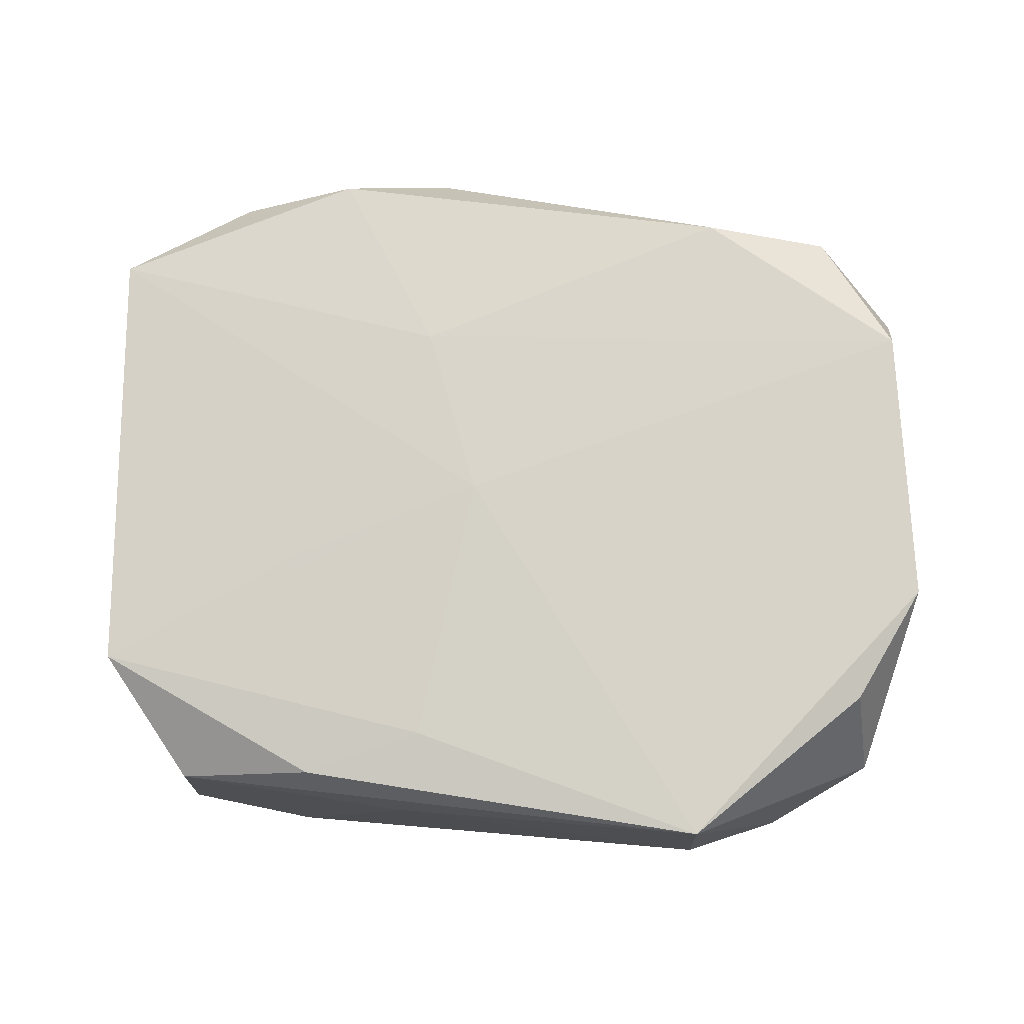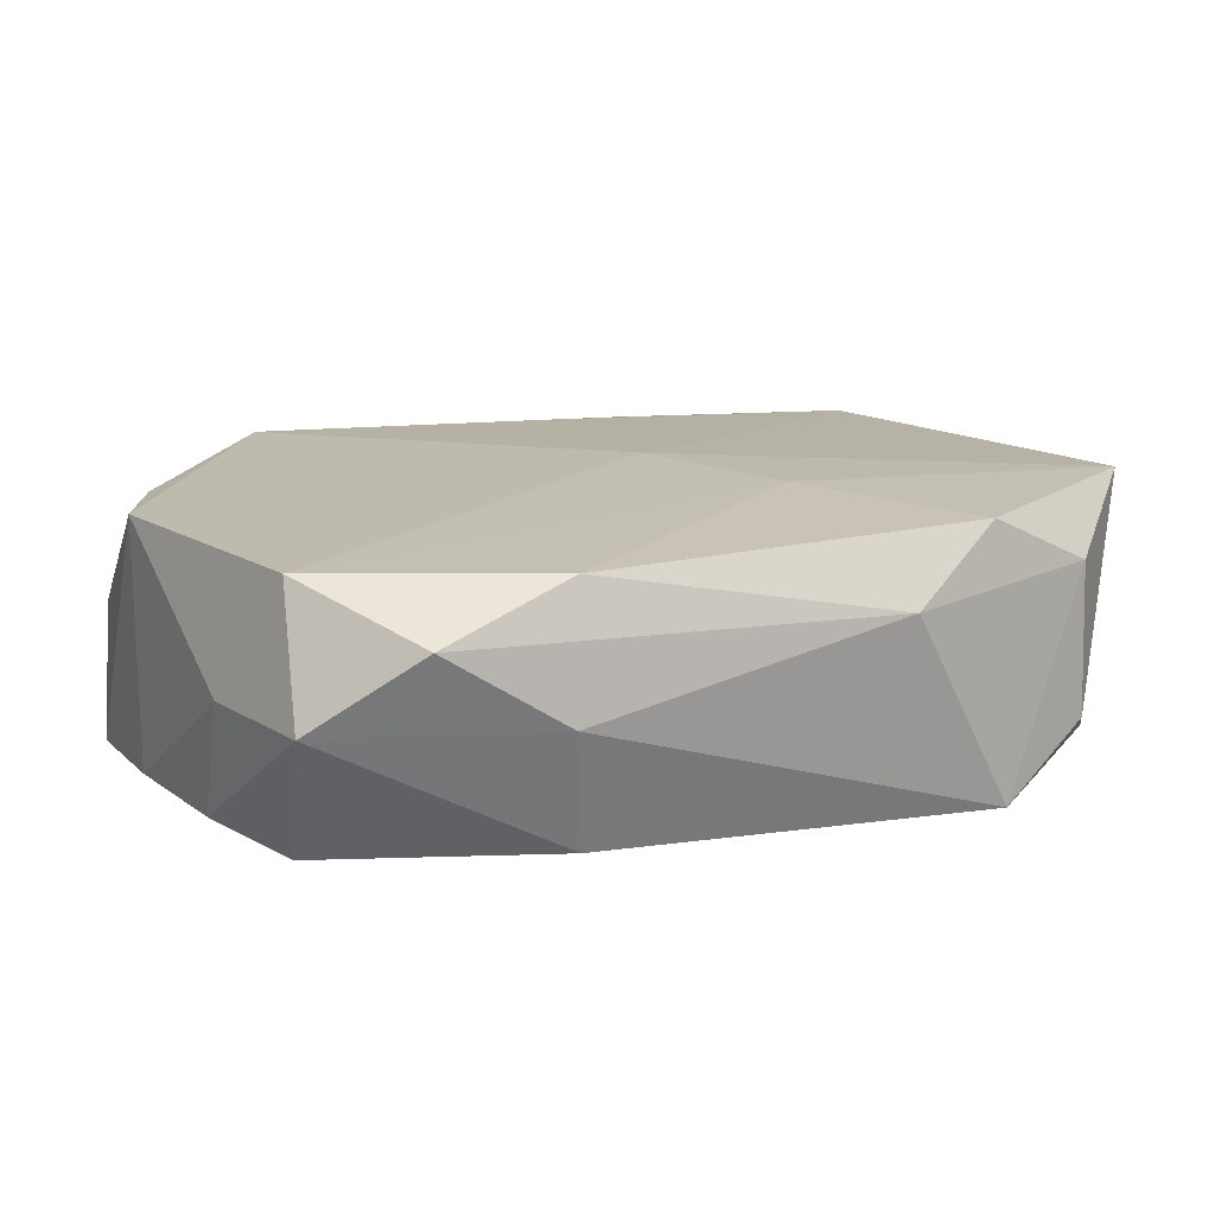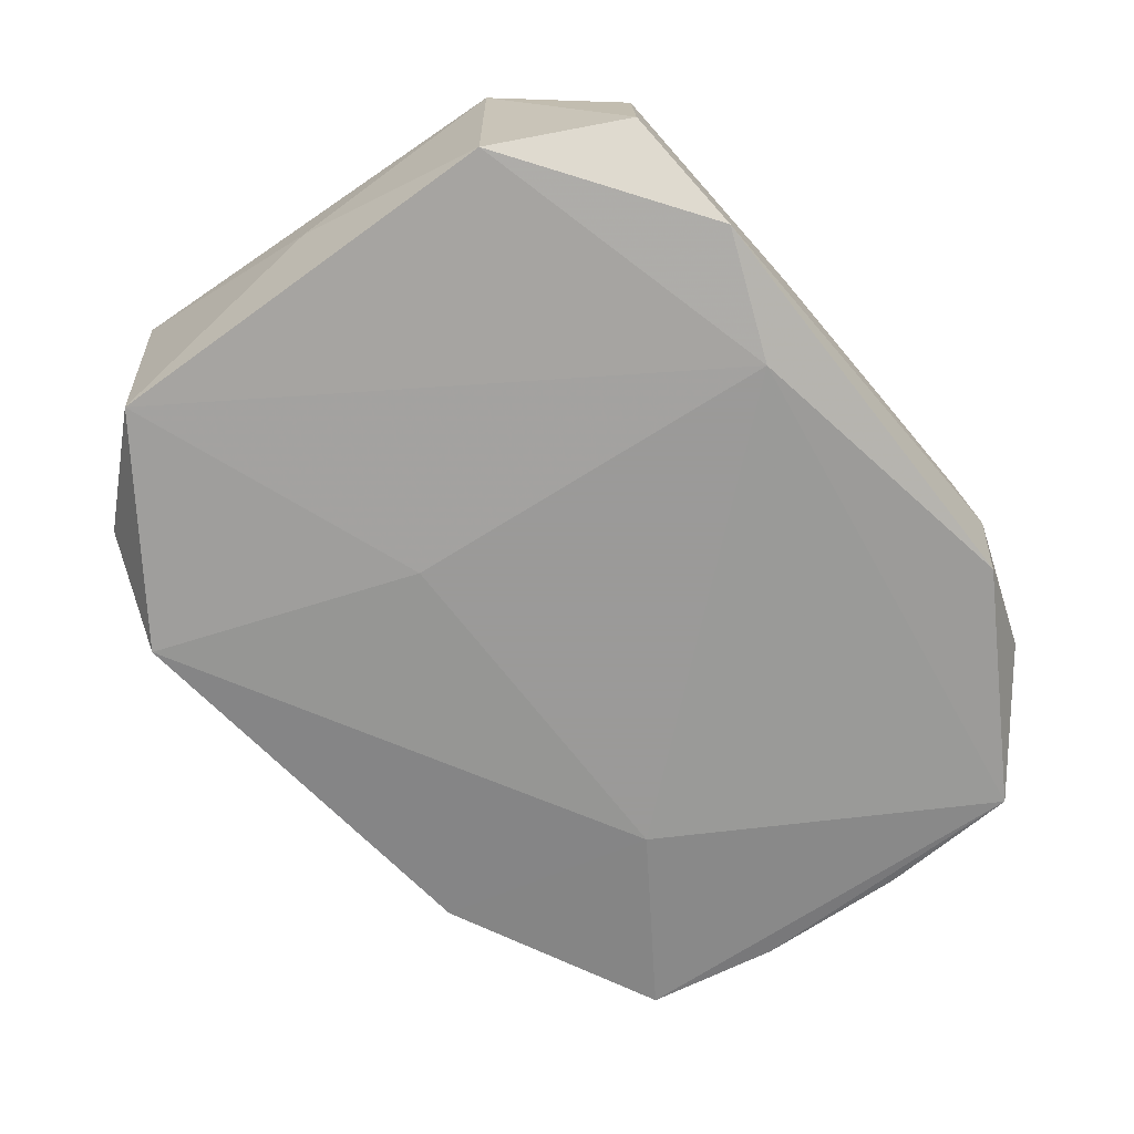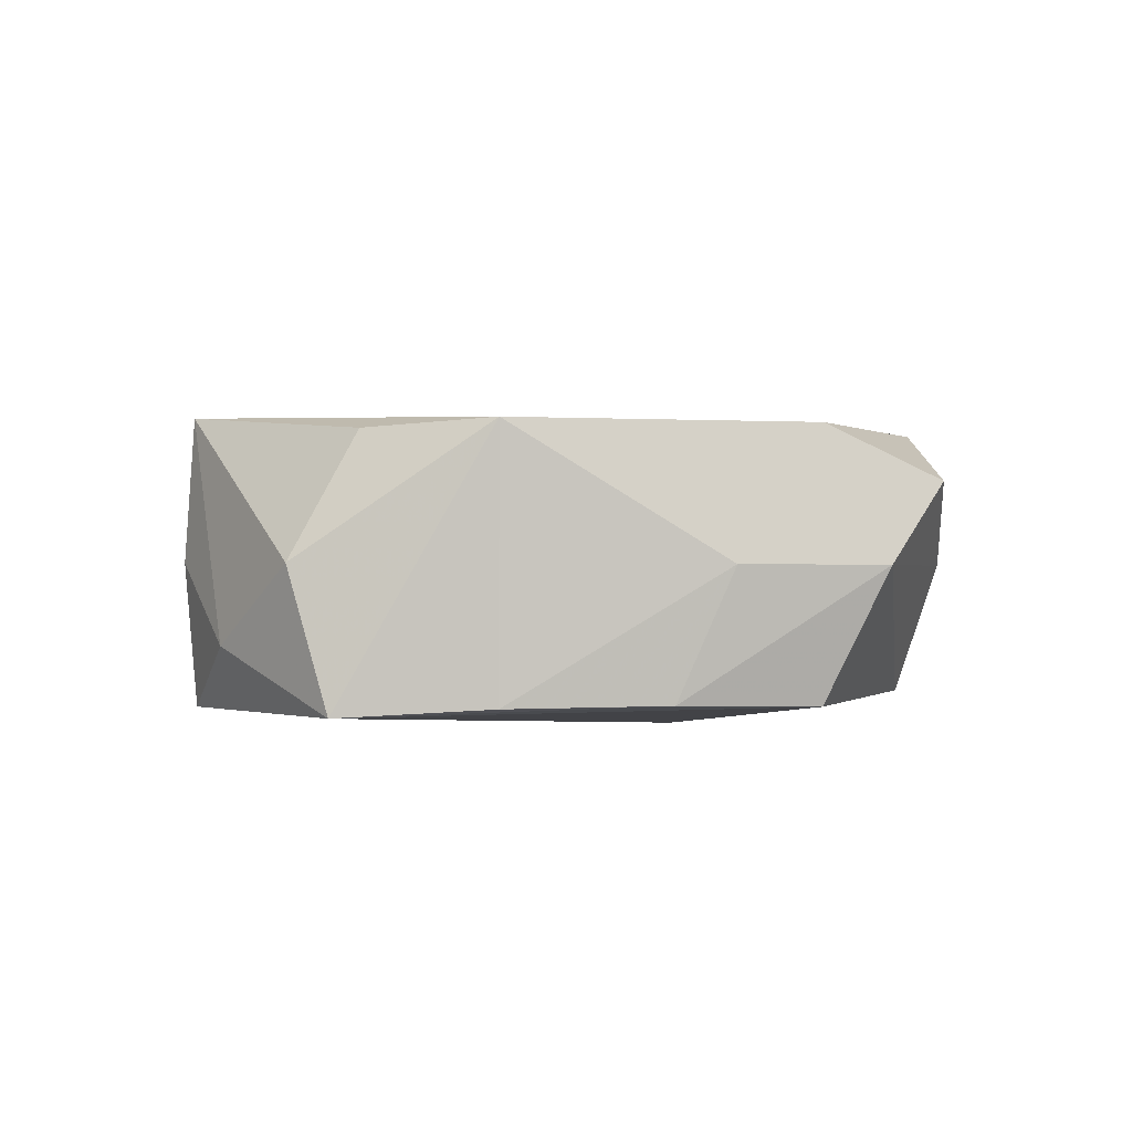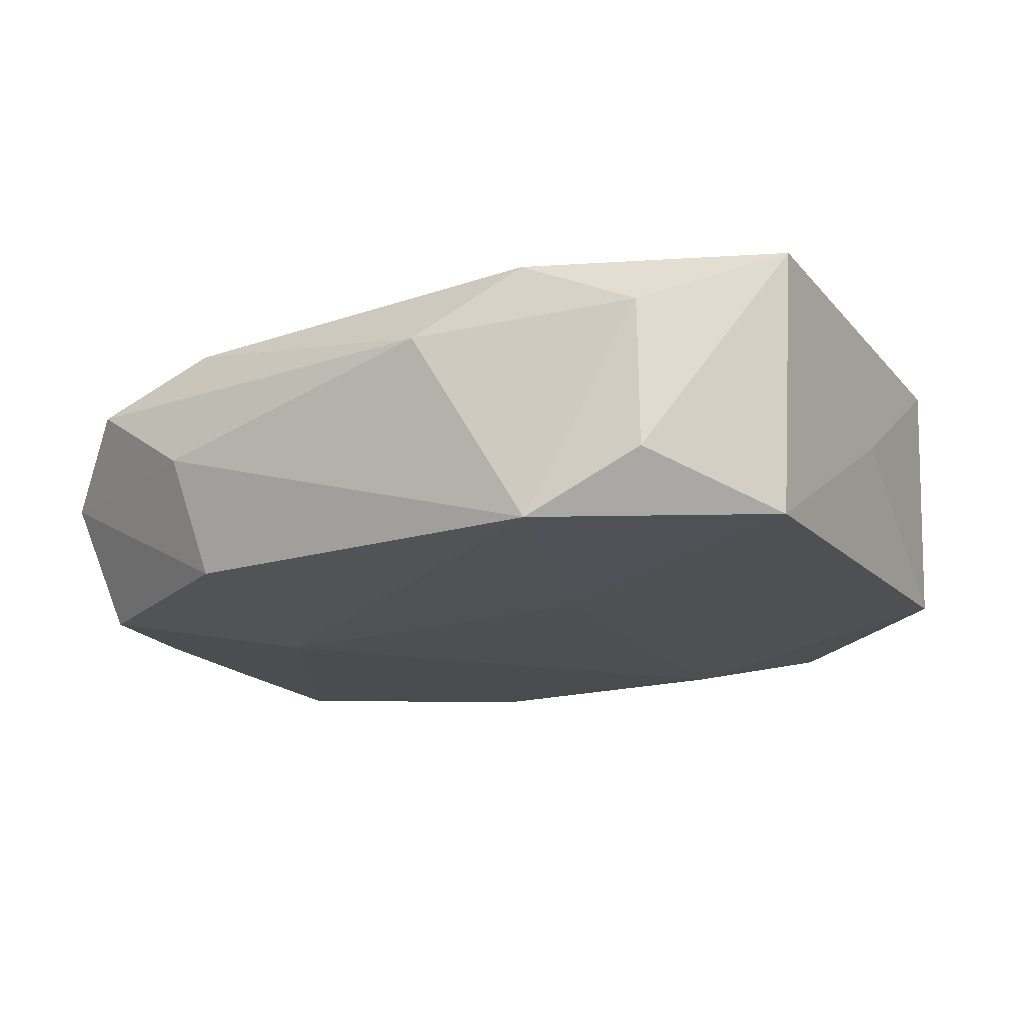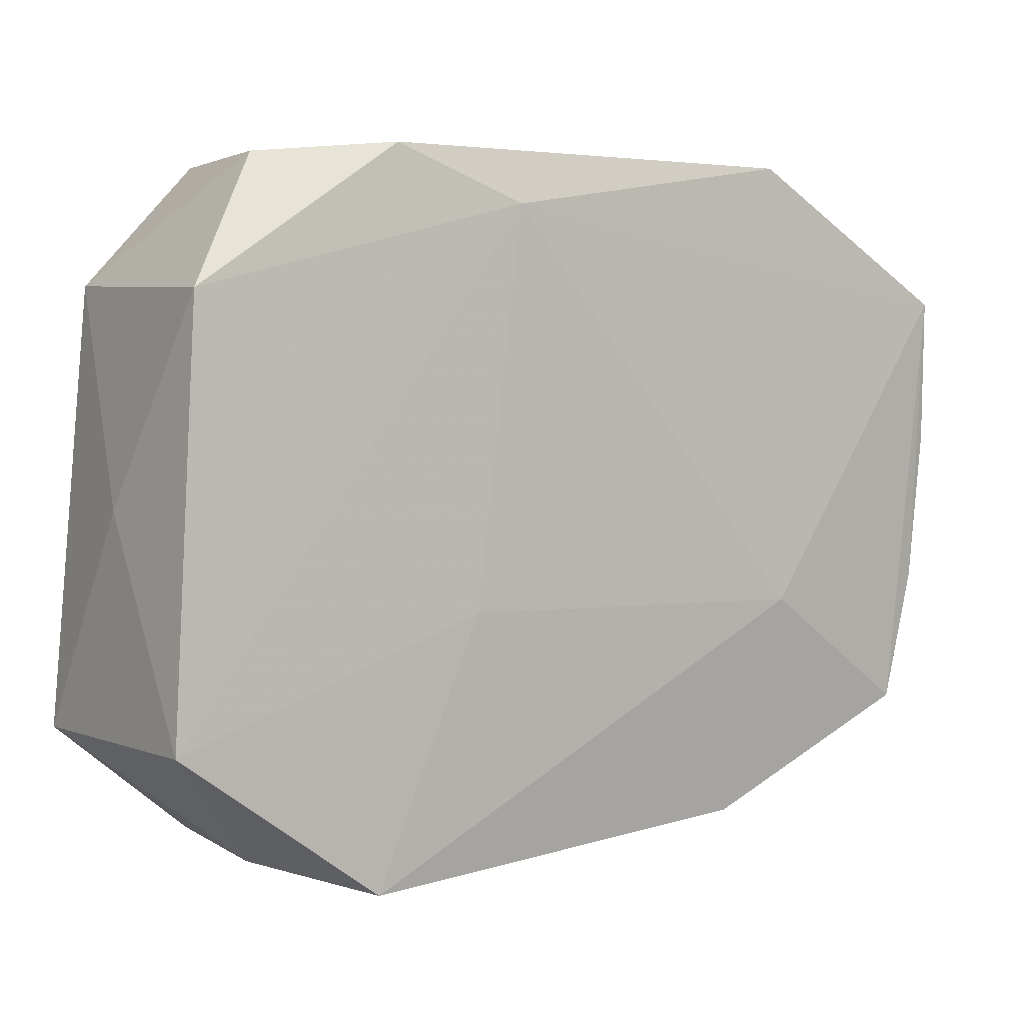
<metadata>
{"format":"obj","ext":"obj","renderer":"f3d","projection":"perspective","resolution":1024,"background":"white","views":[{"elev":77.3,"azim":-174.1,"up":"+Z"},{"elev":14.2,"azim":-27.3,"up":"+Z"},{"elev":-69.5,"azim":129.4,"up":"+Z"},{"elev":-0.3,"azim":-91.8,"up":"+Z"},{"elev":-17.7,"azim":32.5,"up":"+Z"},{"elev":5.1,"azim":148.5,"up":"+Y"}]}
</metadata>
<code>
v -0.01675 -0.02888 9.237e-05
v 0.02734 -0.02562 -0.00593
v -0.02623 -0.02749 0.006234
v -0.03519 -0.007153 -0.009617
v -0.03624 0.004984 -0.009769
v -0.03638 0.004938 0.01013
v -0.03585 0.01657 -0.0104
v -0.02705 0.02496 -0.005741
v -0.01871 0.02794 0.01119
v 0.03629 -0.01709 0.01104
v -0.01924 -0.00803 -0.01181
v -0.03567 -0.01136 0.000115
v -0.03384 -0.02236 8.419e-05
v -0.01504 -0.02592 -0.009596
v 0.03515 0.0009835 0.00027
v 0.01494 0.02607 0.01014
v 0.01765 0.00731 0.01141
v 0.01641 0.02861 -0.01043
v -0.03429 0.0196 0.0002125
v -0.03197 0.01469 0.009645
v 0.005733 0.02185 0.01124
v 0.006388 0.02422 -0.01181
v -0.01555 -0.02681 0.01011
v 0.008572 -0.01334 0.01169
v -0.03261 -0.01765 -0.009841
v 0.03477 -0.0163 -0.01014
v 0.009115 -0.03006 0.005294
v 0.02587 0.02723 0.006478
v 0.02644 0.02783 -0.005932
v 0.01758 -0.02697 0.01061
v 0.02708 -0.02543 0.006227
v -0.01851 0.02776 -0.01057
v -0.01911 0.02861 0.0002653
v 0.01035 -0.007161 -0.01181
v 0.01861 -0.0284 -0.01089
v -0.03269 -0.01774 0.01006
v 0.03267 0.01771 -0.009723
v 0.006717 0.02806 0.00508
v 0.00322 -2.403e-05 0.01214
v 0.03321 0.01796 0.01053
f 9 6 39
f 4 7 25
f 25 7 11
f 11 7 22
f 13 4 25
f 23 3 27
f 27 3 1
f 3 13 1
f 17 40 39
f 39 10 17
f 17 10 40
f 27 1 35
f 39 40 21
f 21 9 39
f 19 7 6
f 22 7 32
f 6 7 5
f 7 4 5
f 36 13 3
f 3 23 36
f 39 6 36
f 4 13 12
f 6 5 12
f 12 5 4
f 12 36 6
f 13 36 12
f 24 10 39
f 39 36 24
f 24 36 23
f 27 35 31
f 14 35 1
f 14 13 25
f 14 1 13
f 25 11 14
f 11 35 14
f 34 11 22
f 34 35 11
f 6 9 20
f 20 19 6
f 9 19 20
f 40 29 28
f 35 34 26
f 26 34 22
f 18 28 29
f 22 32 18
f 8 19 9
f 7 19 8
f 8 32 7
f 10 24 30
f 30 24 23
f 30 23 27
f 27 31 30
f 30 31 10
f 40 28 16
f 16 28 9
f 16 21 40
f 9 21 16
f 2 31 35
f 35 26 2
f 10 31 2
f 2 26 10
f 40 10 15
f 10 26 15
f 33 18 32
f 33 8 9
f 32 8 33
f 9 28 38
f 28 18 38
f 38 33 9
f 18 33 38
f 37 29 40
f 40 15 37
f 37 15 26
f 37 18 29
f 37 26 22
f 22 18 37

</code>
